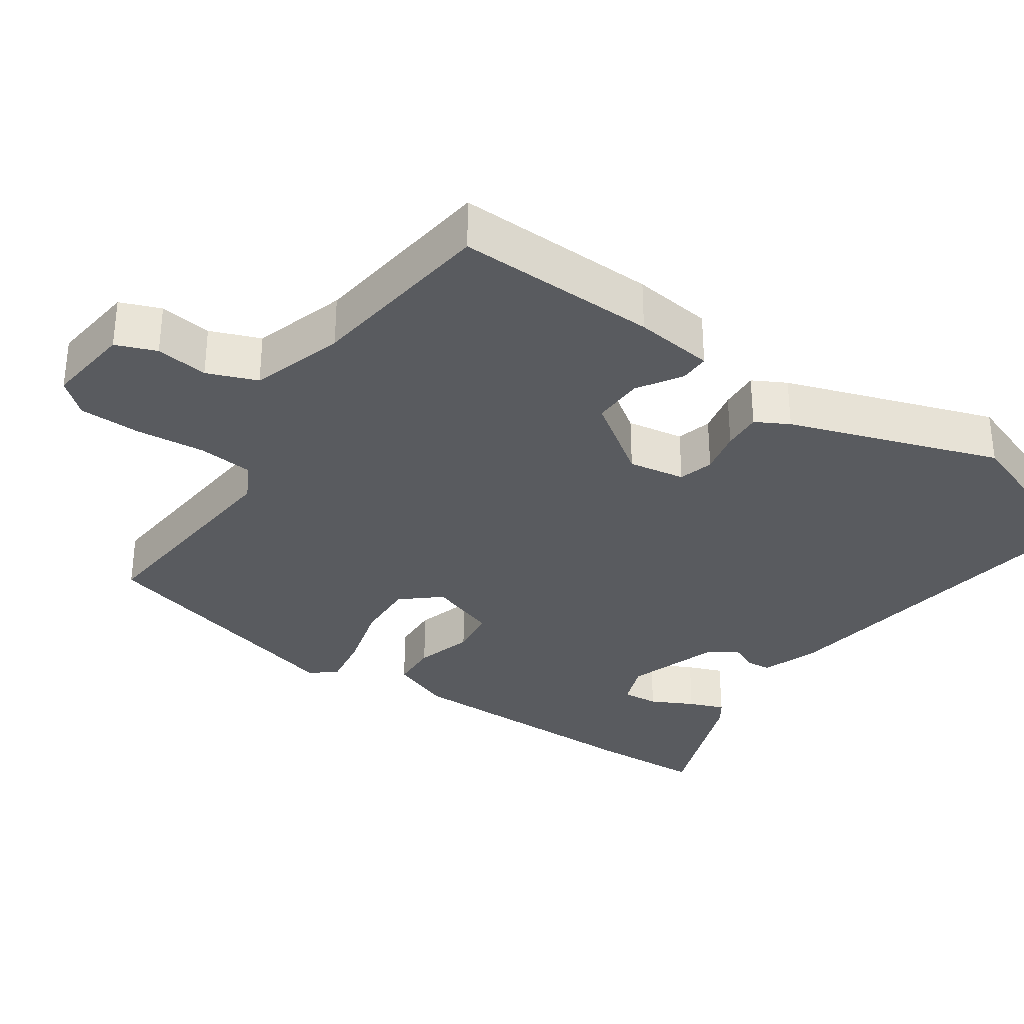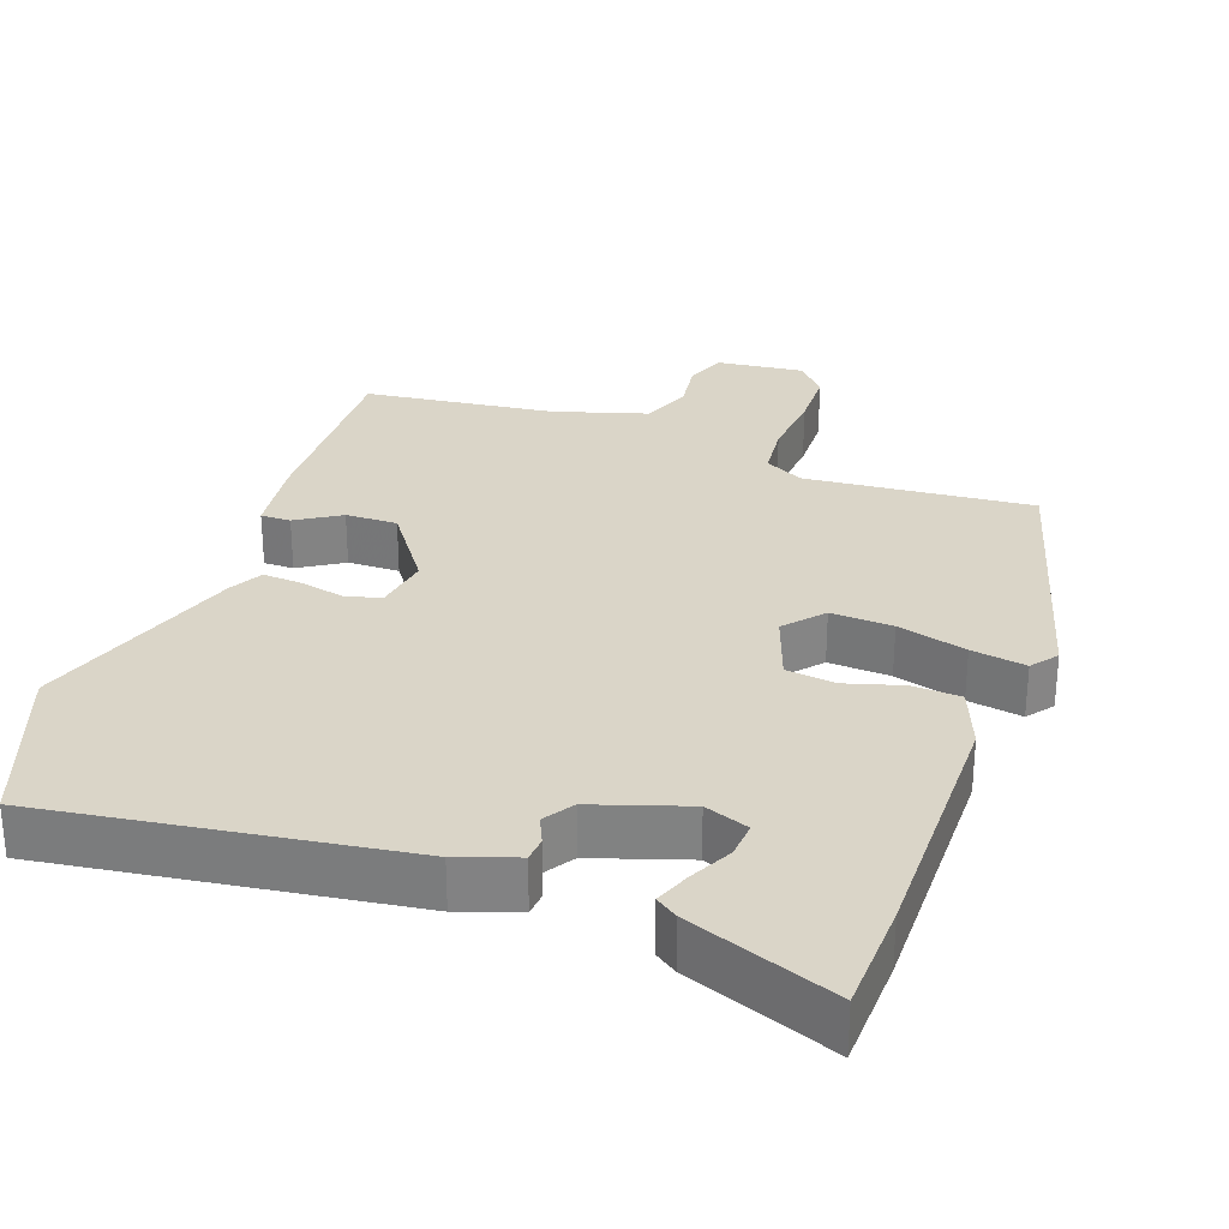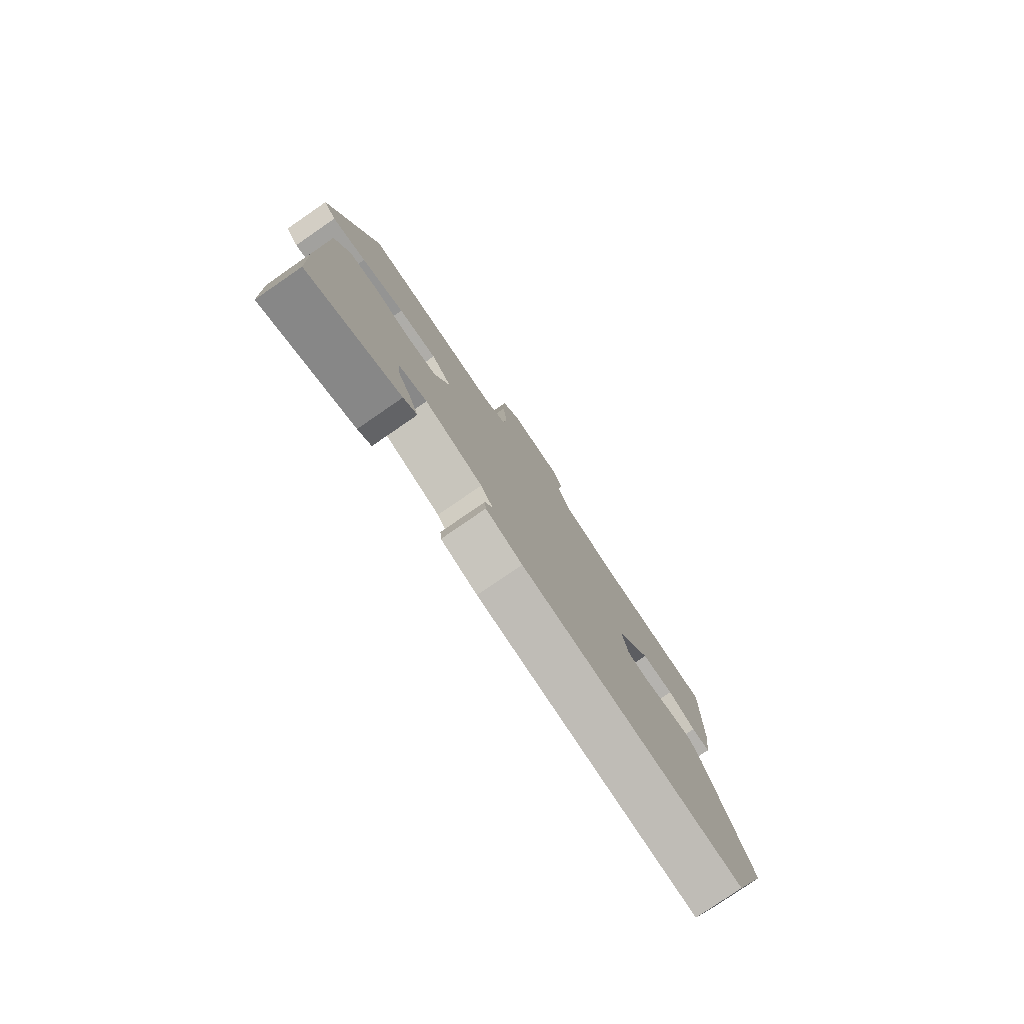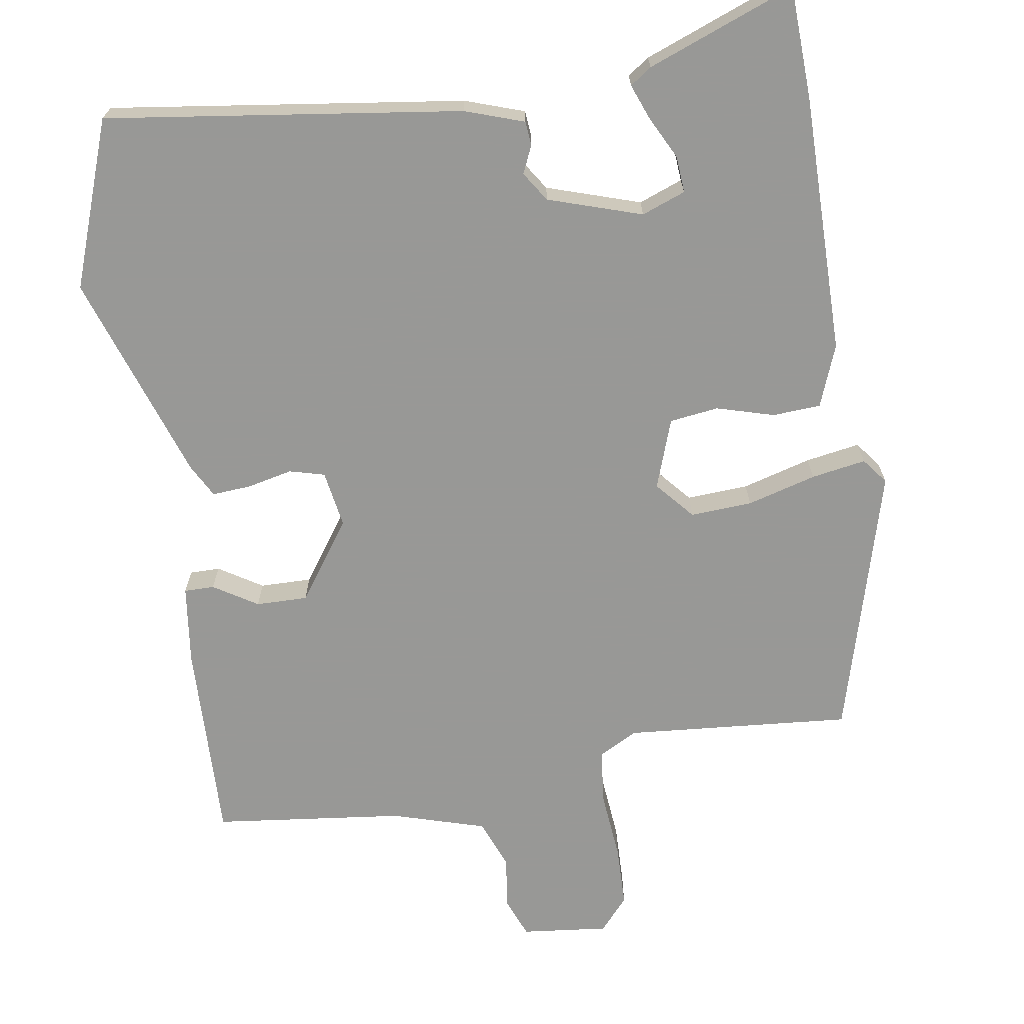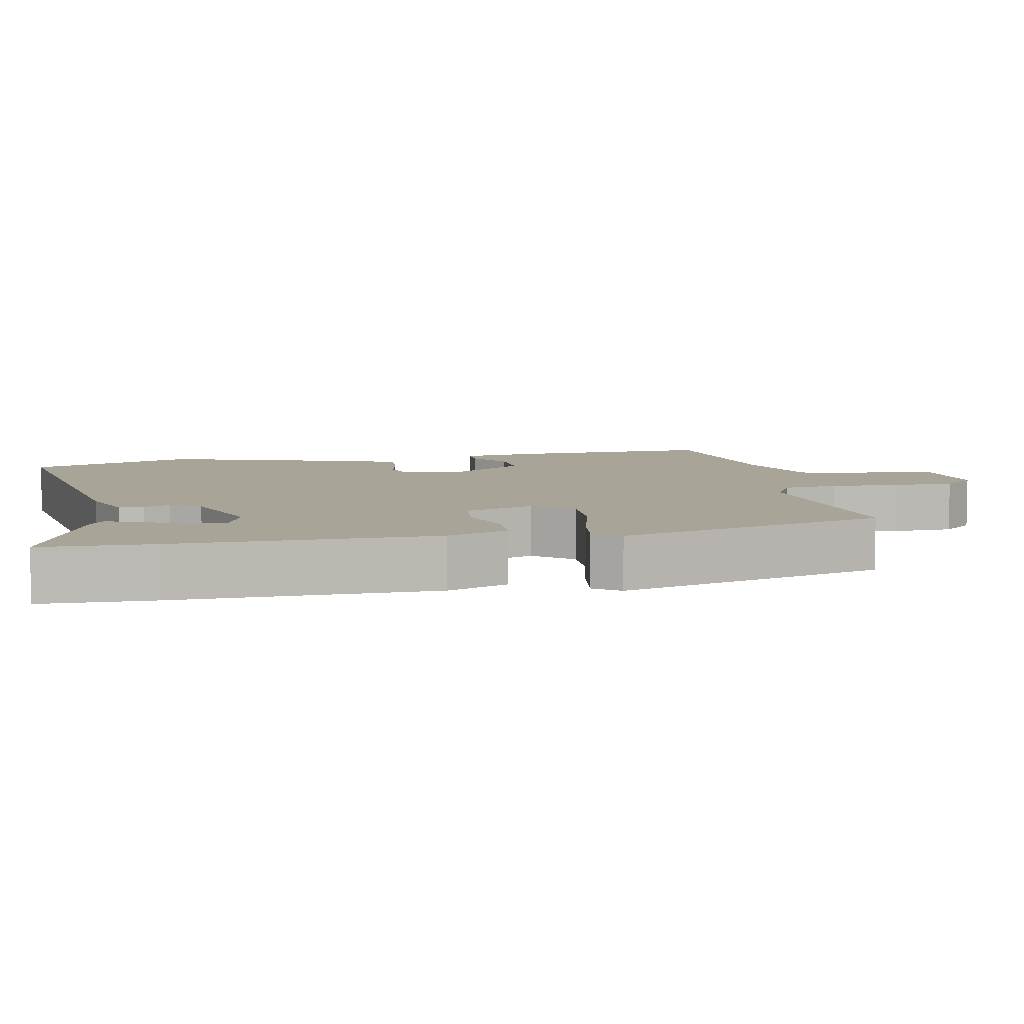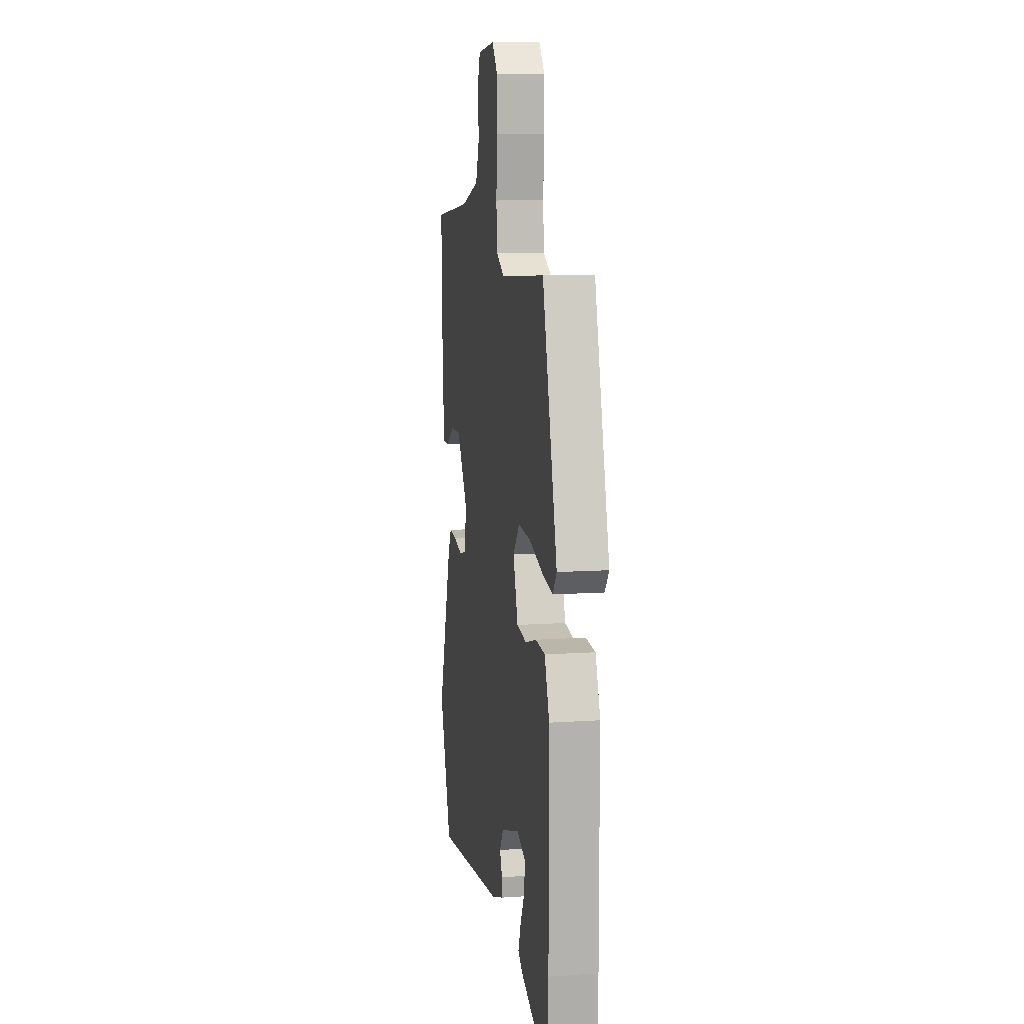
<metadata>
{"format":"obj","ext":"obj","renderer":"f3d","projection":"perspective","resolution":1024,"background":"white","views":[{"elev":-32.2,"azim":55.3,"up":"+Y"},{"elev":29.2,"azim":-160.5,"up":"+Y"},{"elev":-79.7,"azim":-55.5,"up":"+Z"},{"elev":-68.5,"azim":-171.1,"up":"+Y"},{"elev":7.0,"azim":-102.4,"up":"+Y"},{"elev":10.6,"azim":-99.7,"up":"+Z"}]}
</metadata>
<code>
v -0.446 0.07 0.485
v -0.13 0.07 0.459
v -0.076 0.07 0.488
v -0.068 0.07 0.565
v -0.077 0.07 0.662
v -0.075 0.07 0.748
v -0.035 0.07 0.794
v 0.086 0.07 0.781
v 0.108 0.07 0.725
v 0.098 0.07 0.652
v 0.125 0.07 0.583
v 0.255 0.07 0.544
v 0.521 0.07 0.513
v 0.513 0.07 0.232
v 0.499 0.07 0.121
v 0.457 0.07 0.121
v 0.396 0.07 0.159
v 0.324 0.07 0.16
v 0.247 0.07 0.05
v 0.26 0.07 -0.029
v 0.309 0.07 -0.042
v 0.371 0.07 -0.028
v 0.426 0.07 -0.024
v 0.451 0.07 -0.07
v 0.55 0.07 -0.361
v 0.466 0.07 -0.593
v -0.028 0.07 -0.526
v -0.11 0.07 -0.498
v -0.113 0.07 -0.464
v -0.096 0.07 -0.426
v -0.123 0.07 -0.385
v -0.253 0.07 -0.343
v -0.314 0.07 -0.366
v -0.31 0.07 -0.417
v -0.28 0.07 -0.476
v -0.261 0.07 -0.525
v -0.291 0.07 -0.546
v -0.495 0.07 -0.624
v -0.501 0.07 -0.469
v -0.5 0.07 -0.109
v -0.467 0.07 -0.023
v -0.4 0.07 -0.019
v -0.32 0.07 -0.042
v -0.252 0.07 -0.033
v -0.218 0.07 0.064
v -0.264 0.07 0.117
v -0.35 0.07 0.112
v -0.446 0.07 0.085
v -0.522 0.07 0.072
v -0.55 0.07 0.108
v -0.446 0 0.485
v -0.13 0 0.459
v -0.076 0 0.488
v -0.068 0 0.565
v -0.077 0 0.662
v -0.075 0 0.748
v -0.035 0 0.794
v 0.086 0 0.781
v 0.108 0 0.725
v 0.098 0 0.652
v 0.125 0 0.583
v 0.255 0 0.544
v 0.521 0 0.513
v 0.513 0 0.232
v 0.499 0 0.121
v 0.457 0 0.121
v 0.396 0 0.159
v 0.324 0 0.16
v 0.247 0 0.05
v 0.26 0 -0.029
v 0.309 0 -0.042
v 0.371 0 -0.028
v 0.426 0 -0.024
v 0.451 0 -0.07
v 0.55 0 -0.361
v 0.466 0 -0.593
v -0.028 0 -0.526
v -0.11 0 -0.498
v -0.113 0 -0.464
v -0.096 0 -0.426
v -0.123 0 -0.385
v -0.253 0 -0.343
v -0.314 0 -0.366
v -0.31 0 -0.417
v -0.28 0 -0.476
v -0.261 0 -0.525
v -0.291 0 -0.546
v -0.495 0 -0.624
v -0.501 0 -0.469
v -0.5 0 -0.109
v -0.467 0 -0.023
v -0.4 0 -0.019
v -0.32 0 -0.042
v -0.252 0 -0.033
v -0.218 0 0.064
v -0.264 0 0.117
v -0.35 0 0.112
v -0.446 0 0.085
v -0.522 0 0.072
v -0.55 0 0.108
f 50 1 2
f 49 50 2
f 48 49 2
f 47 48 2
f 46 47 2 3
f 45 46 3
f 41 42 43
f 40 41 43
f 39 40 43
f 38 39 43
f 38 43 44
f 36 37 38
f 35 36 38
f 34 35 38
f 33 34 38
f 33 38 44
f 32 33 44 45
f 28 29 30
f 27 28 30
f 26 27 30
f 25 26 30
f 24 25 30
f 23 24 30
f 22 23 30
f 21 22 30
f 20 21 30 31
f 32 45 3
f 31 32 3
f 20 31 3
f 19 20 3
f 15 16 17
f 14 15 17
f 13 14 17
f 12 13 17
f 11 12 17 18
f 8 9 10
f 7 8 10
f 6 7 10
f 5 6 10
f 4 5 10
f 4 10 11
f 11 18 19
f 4 11 19
f 3 4 19
f 52 51 100
f 52 100 99
f 52 99 98
f 52 98 97
f 53 52 97 96
f 53 96 95
f 93 92 91
f 93 91 90
f 93 90 89
f 93 89 88
f 94 93 88
f 88 87 86
f 88 86 85
f 88 85 84
f 88 84 83
f 94 88 83
f 95 94 83 82
f 80 79 78
f 80 78 77
f 80 77 76
f 80 76 75
f 80 75 74
f 80 74 73
f 80 73 72
f 80 72 71
f 81 80 71 70
f 53 95 82
f 53 82 81
f 53 81 70
f 53 70 69
f 67 66 65
f 67 65 64
f 67 64 63
f 67 63 62
f 68 67 62 61
f 60 59 58
f 60 58 57
f 60 57 56
f 60 56 55
f 60 55 54
f 61 60 54
f 69 68 61
f 69 61 54
f 69 54 53
f 1 51 52 2
f 2 52 53 3
f 3 53 54 4
f 4 54 55 5
f 5 55 56 6
f 6 56 57 7
f 7 57 58 8
f 8 58 59 9
f 9 59 60 10
f 10 60 61 11
f 11 61 62 12
f 12 62 63 13
f 13 63 64 14
f 14 64 65 15
f 15 65 66 16
f 16 66 67 17
f 17 67 68 18
f 18 68 69 19
f 19 69 70 20
f 20 70 71 21
f 21 71 72 22
f 22 72 73 23
f 23 73 74 24
f 24 74 75 25
f 25 75 76 26
f 26 76 77 27
f 27 77 78 28
f 28 78 79 29
f 29 79 80 30
f 30 80 81 31
f 31 81 82 32
f 32 82 83 33
f 33 83 84 34
f 34 84 85 35
f 35 85 86 36
f 36 86 87 37
f 37 87 88 38
f 38 88 89 39
f 39 89 90 40
f 40 90 91 41
f 41 91 92 42
f 42 92 93 43
f 43 93 94 44
f 44 94 95 45
f 45 95 96 46
f 46 96 97 47
f 47 97 98 48
f 48 98 99 49
f 49 99 100 50
f 50 100 51 1

</code>
